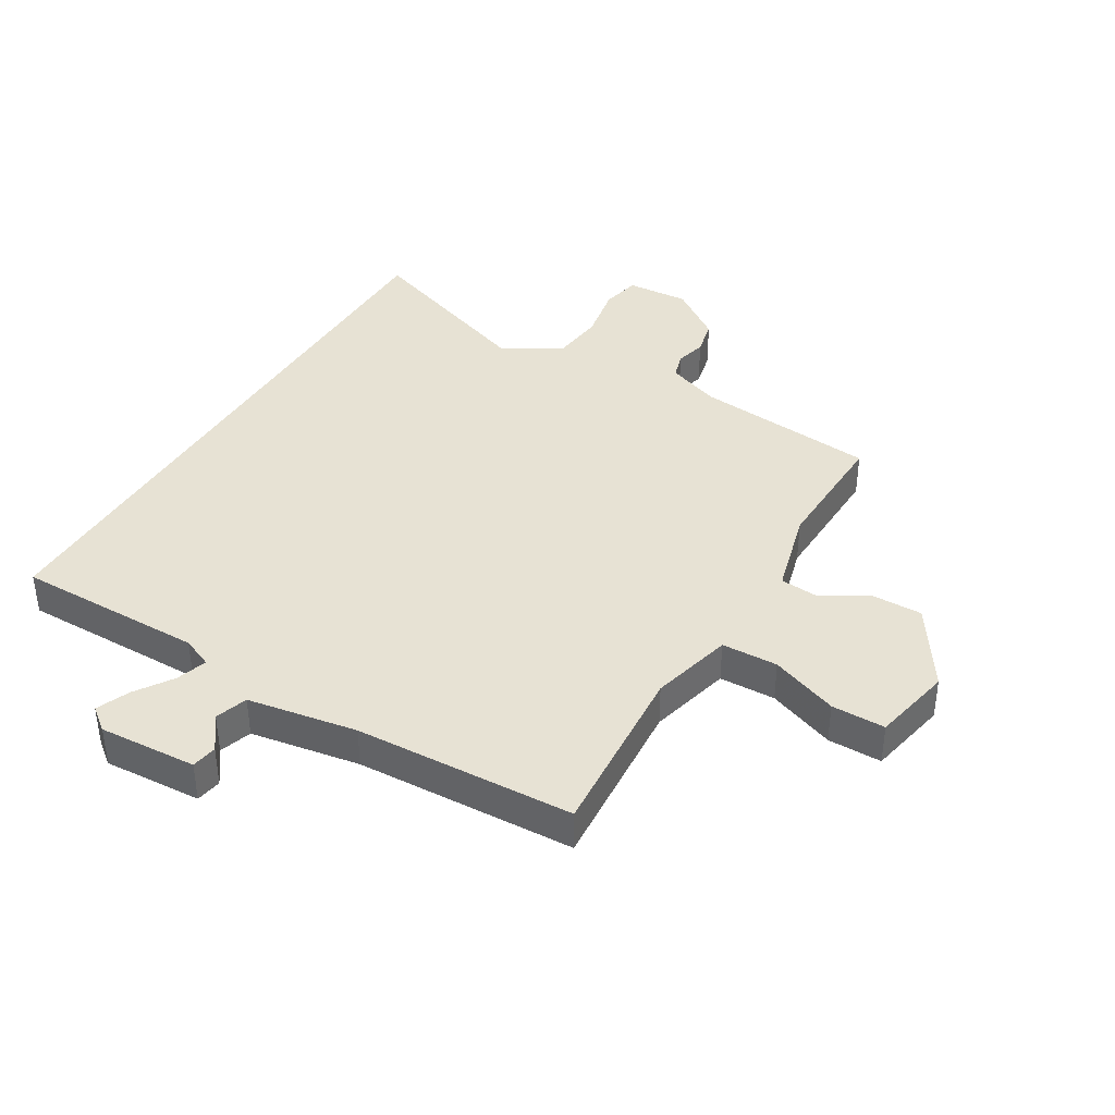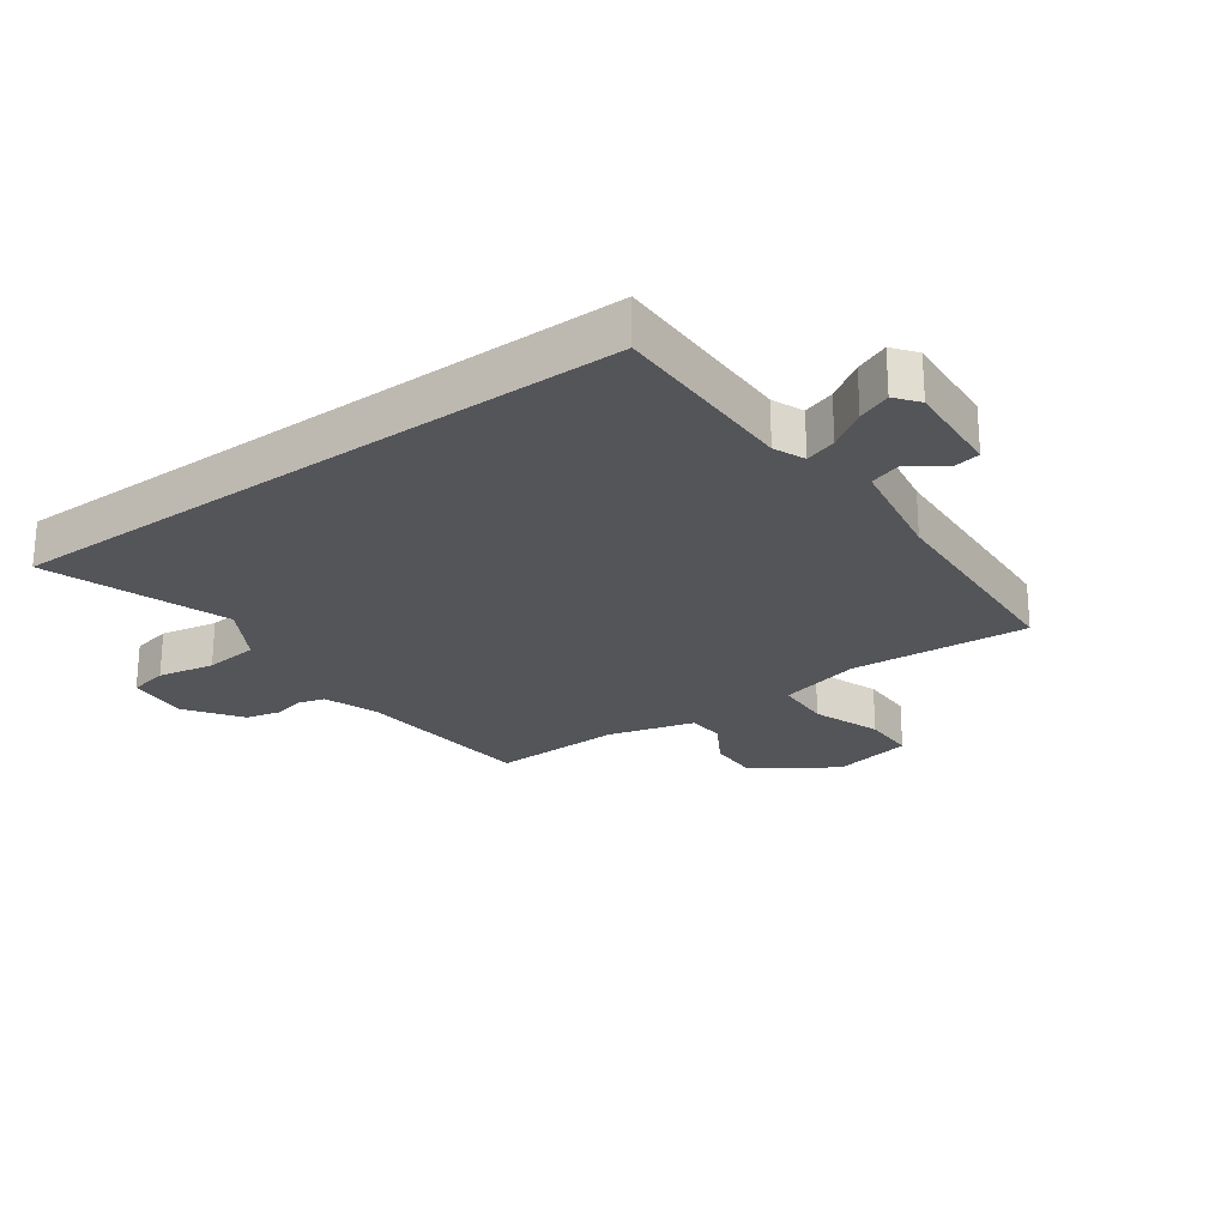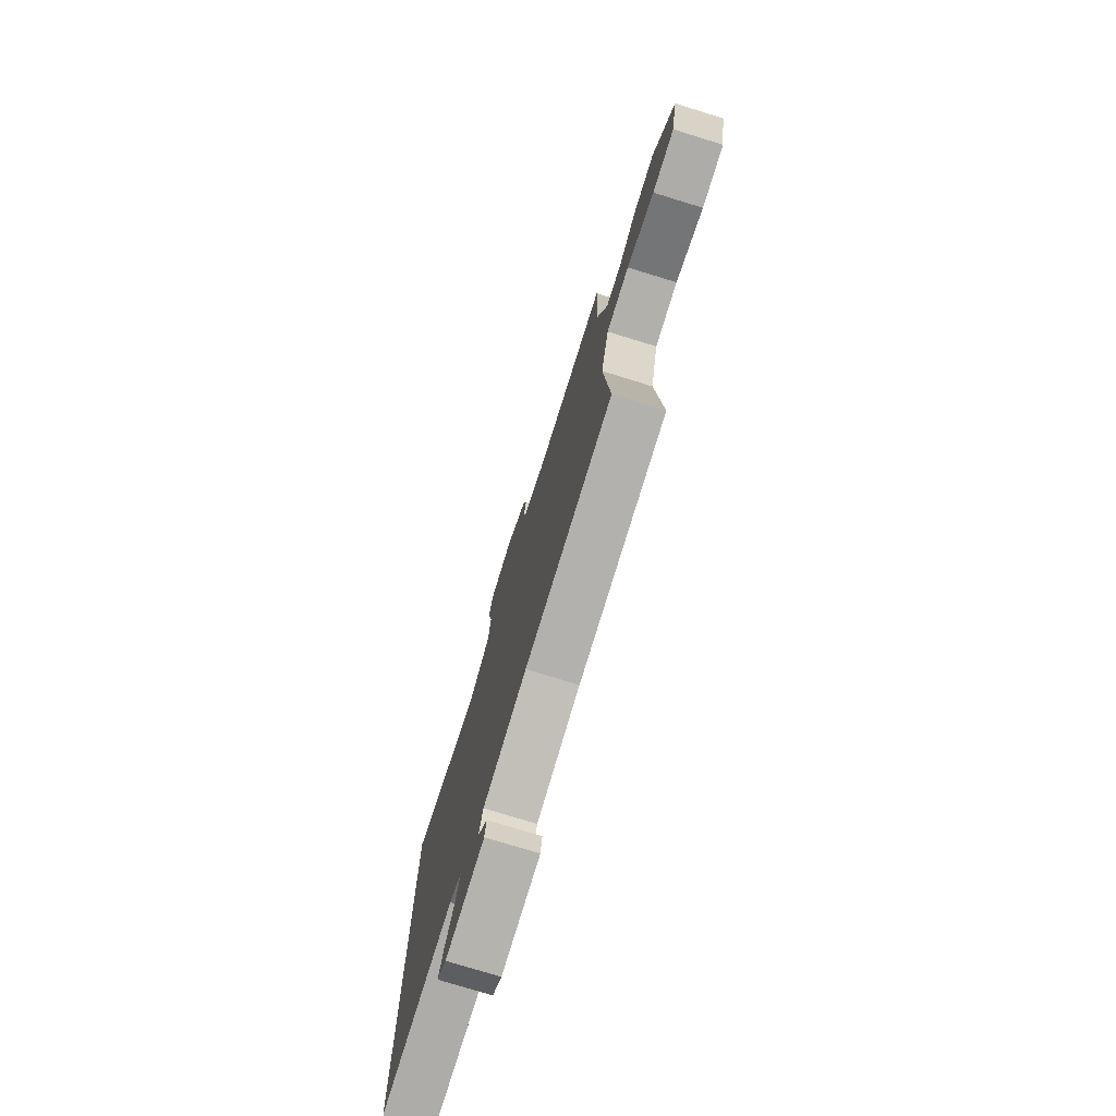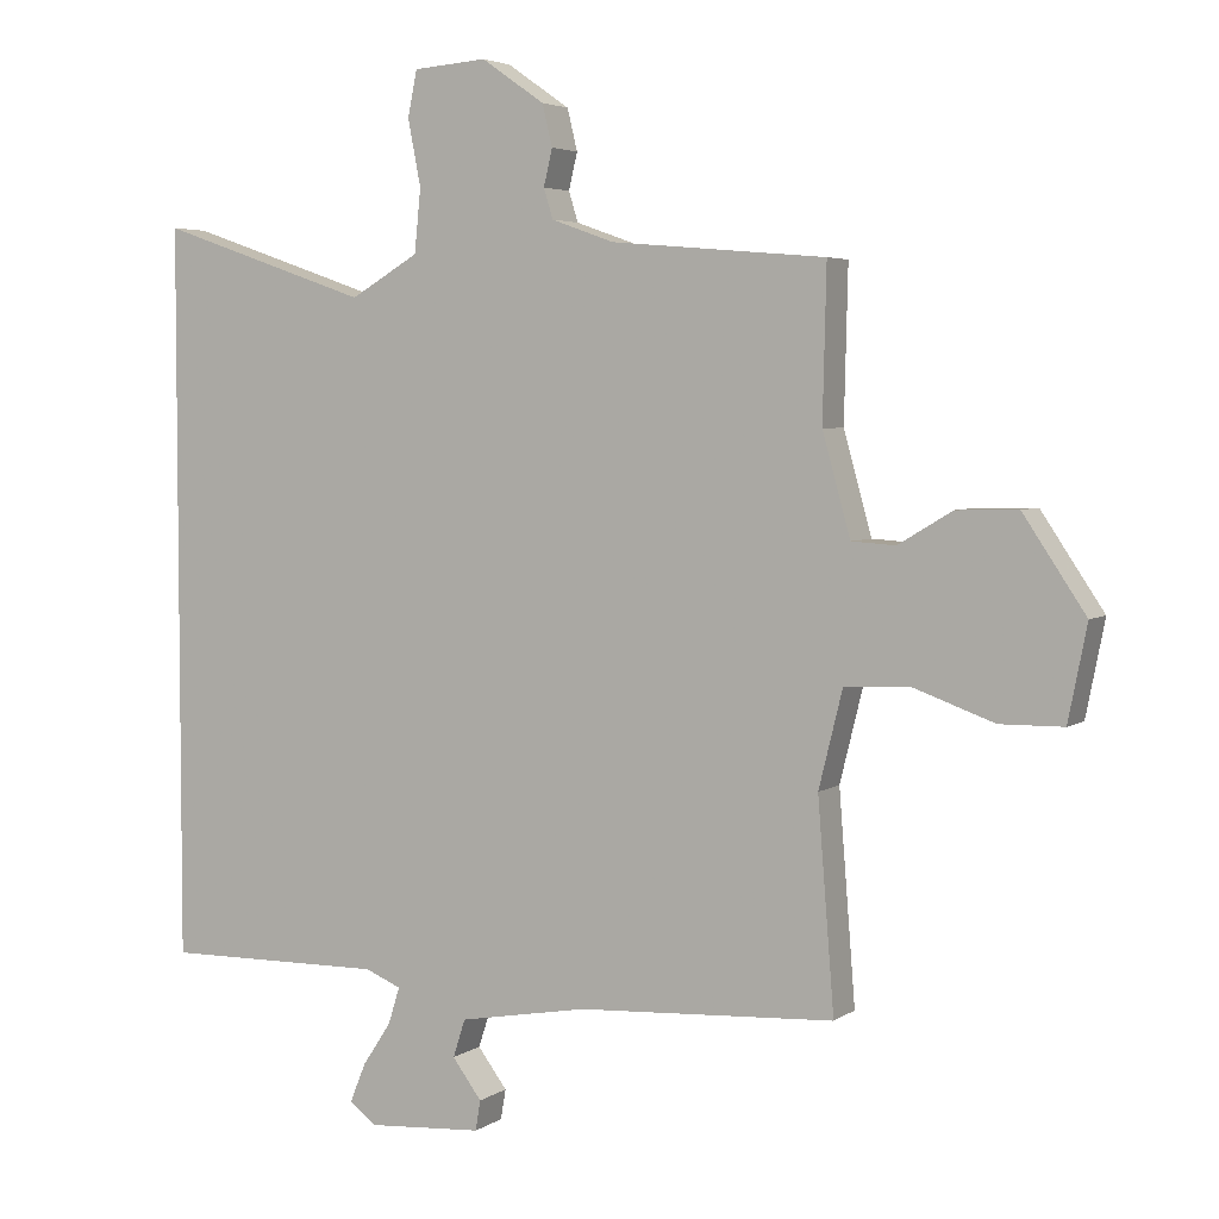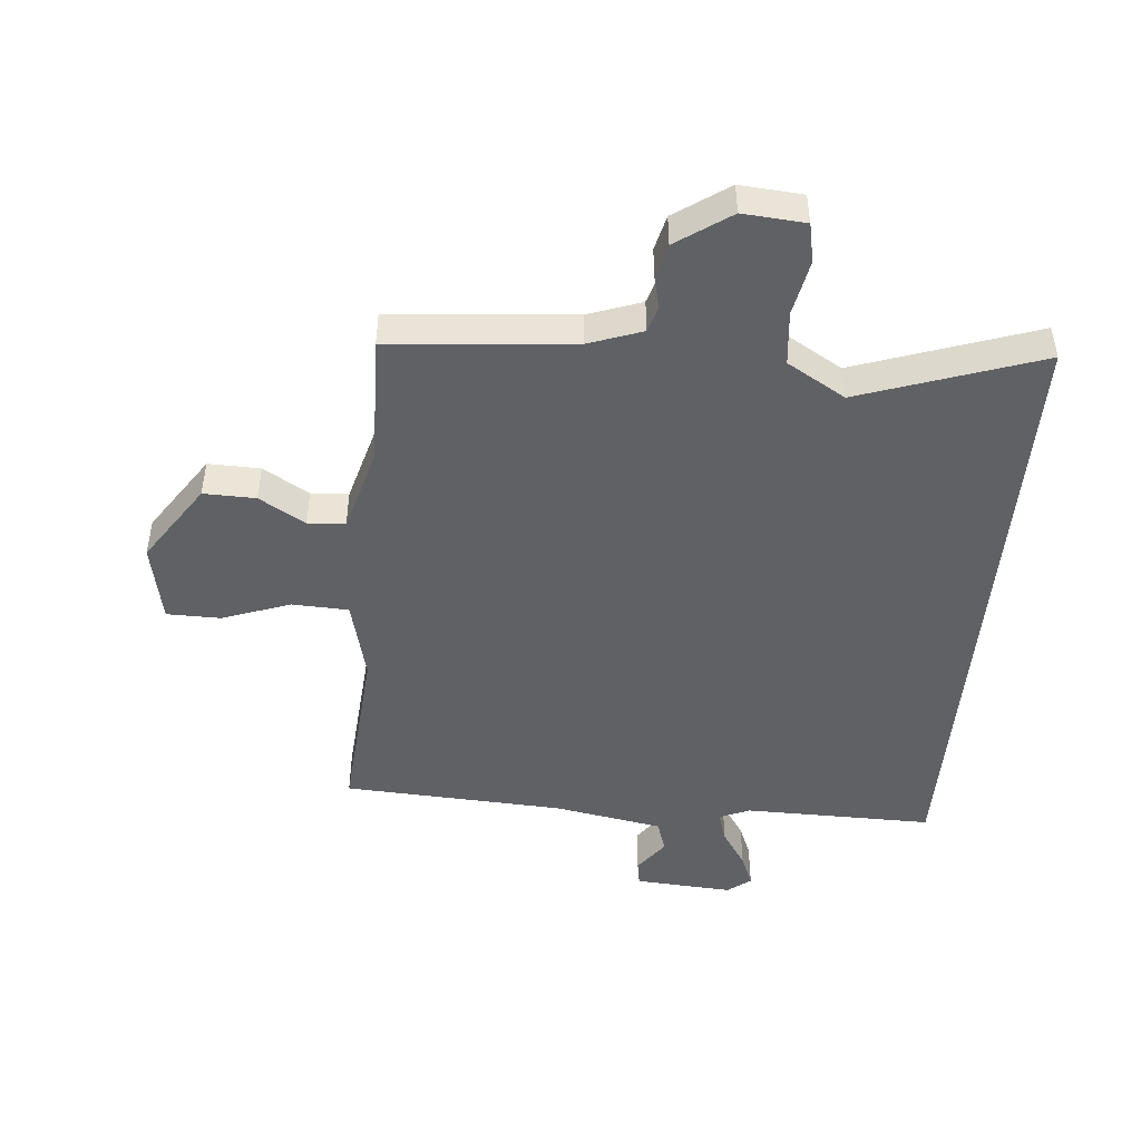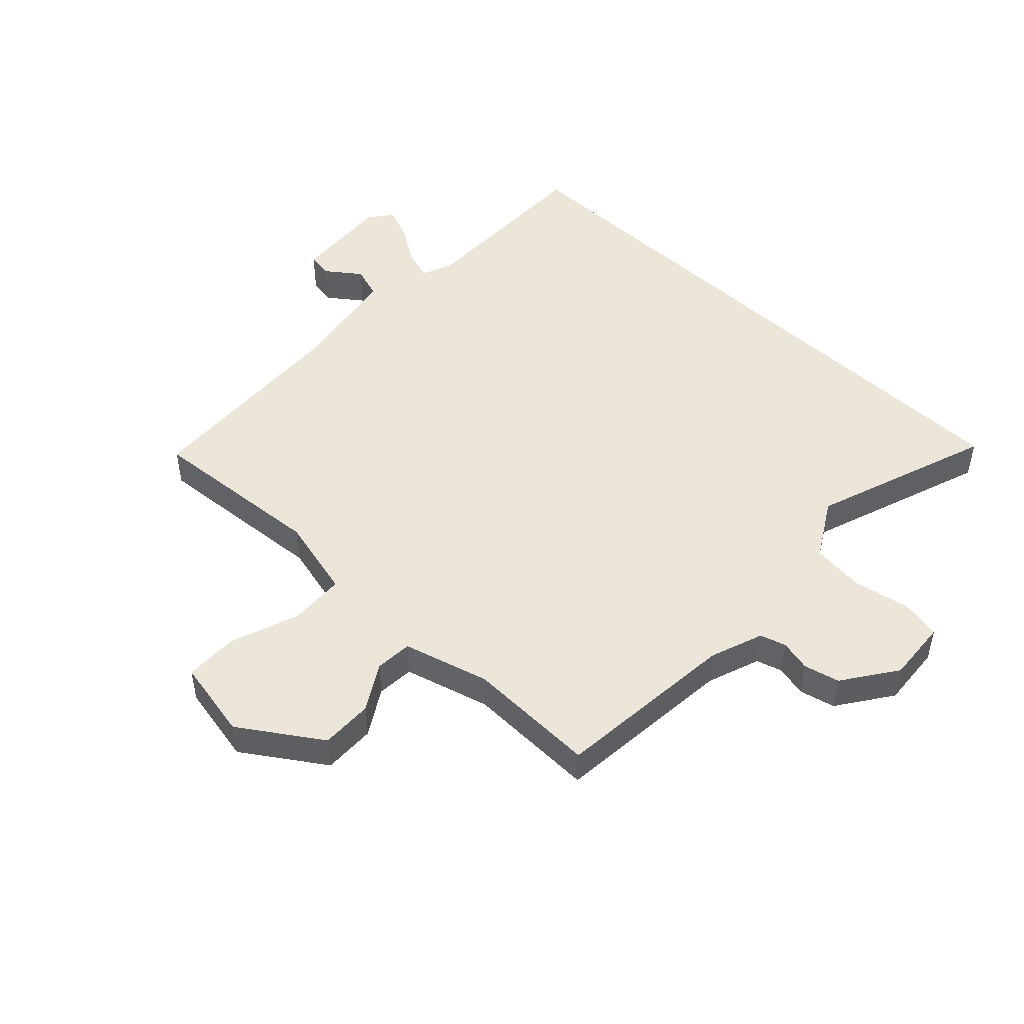
<metadata>
{"format":"obj","ext":"obj","renderer":"f3d","projection":"perspective","resolution":1024,"background":"white","views":[{"elev":39.8,"azim":-148.7,"up":"+Y"},{"elev":-24.3,"azim":126.0,"up":"+Y"},{"elev":-76.1,"azim":-107.1,"up":"+Z"},{"elev":4.2,"azim":-152.9,"up":"+Z"},{"elev":-47.1,"azim":-5.0,"up":"+Y"},{"elev":48.8,"azim":-46.4,"up":"+Y"}]}
</metadata>
<code>
v -0.484 0.07 0.502
v -0.185 0.07 0.528
v -0.098 0.07 0.559
v -0.085 0.07 0.601
v -0.097 0.07 0.652
v -0.083 0.07 0.71
v 0.005 0.07 0.771
v 0.107 0.07 0.763
v 0.12 0.07 0.699
v 0.102 0.07 0.607
v 0.111 0.07 0.519
v 0.206 0.07 0.463
v 0.5 0.07 0.564
v 0.5 0.07 -0.458
v 0.192 0.07 -0.454
v 0.142 0.07 -0.475
v 0.158 0.07 -0.526
v 0.198 0.07 -0.587
v 0.22 0.07 -0.641
v 0.182 0.07 -0.67
v 0.022 0.07 -0.659
v 0.015 0.07 -0.617
v 0.056 0.07 -0.562
v 0.039 0.07 -0.509
v -0.14 0.07 -0.477
v -0.499 0.07 -0.457
v -0.476 0.07 -0.167
v -0.509 0.07 -0.033
v -0.601 0.07 -0.029
v -0.712 0.07 -0.069
v -0.8 0.07 -0.068
v -0.826 0.07 0.063
v -0.739 0.07 0.193
v -0.654 0.07 0.191
v -0.579 0.07 0.146
v -0.518 0.07 0.15
v -0.479 0.07 0.29
v -0.484 0 0.502
v -0.185 0 0.528
v -0.098 0 0.559
v -0.085 0 0.601
v -0.097 0 0.652
v -0.083 0 0.71
v 0.005 0 0.771
v 0.107 0 0.763
v 0.12 0 0.699
v 0.102 0 0.607
v 0.111 0 0.519
v 0.206 0 0.463
v 0.5 0 0.564
v 0.5 0 -0.458
v 0.192 0 -0.454
v 0.142 0 -0.475
v 0.158 0 -0.526
v 0.198 0 -0.587
v 0.22 0 -0.641
v 0.182 0 -0.67
v 0.022 0 -0.659
v 0.015 0 -0.617
v 0.056 0 -0.562
v 0.039 0 -0.509
v -0.14 0 -0.477
v -0.499 0 -0.457
v -0.476 0 -0.167
v -0.509 0 -0.033
v -0.601 0 -0.029
v -0.712 0 -0.069
v -0.8 0 -0.068
v -0.826 0 0.063
v -0.739 0 0.193
v -0.654 0 0.191
v -0.579 0 0.146
v -0.518 0 0.15
v -0.479 0 0.29
f 32 33 34 35
f 32 35 36
f 29 30 31 32
f 28 29 32 36
f 27 28 36 37
f 25 26 27
f 24 25 27 37
f 20 21 22 23
f 20 23 24
f 17 18 19 20
f 16 17 20 24
f 15 16 24 37
f 12 13 14 15
f 11 12 15 37
f 7 8 9 10
f 4 5 6 7
f 3 4 7 10
f 2 3 10 11
f 1 2 11 37
f 72 71 70 69
f 73 72 69
f 69 68 67 66
f 73 69 66 65
f 74 73 65 64
f 64 63 62
f 74 64 62 61
f 60 59 58 57
f 61 60 57
f 57 56 55 54
f 61 57 54 53
f 74 61 53 52
f 52 51 50 49
f 74 52 49 48
f 47 46 45 44
f 44 43 42 41
f 47 44 41 40
f 48 47 40 39
f 74 48 39 38
f 1 38 39 2
f 2 39 40 3
f 3 40 41 4
f 4 41 42 5
f 5 42 43 6
f 6 43 44 7
f 7 44 45 8
f 8 45 46 9
f 9 46 47 10
f 10 47 48 11
f 11 48 49 12
f 12 49 50 13
f 13 50 51 14
f 14 51 52 15
f 15 52 53 16
f 16 53 54 17
f 17 54 55 18
f 18 55 56 19
f 19 56 57 20
f 20 57 58 21
f 21 58 59 22
f 22 59 60 23
f 23 60 61 24
f 24 61 62 25
f 25 62 63 26
f 26 63 64 27
f 27 64 65 28
f 28 65 66 29
f 29 66 67 30
f 30 67 68 31
f 31 68 69 32
f 32 69 70 33
f 33 70 71 34
f 34 71 72 35
f 35 72 73 36
f 36 73 74 37
f 37 74 38 1

</code>
